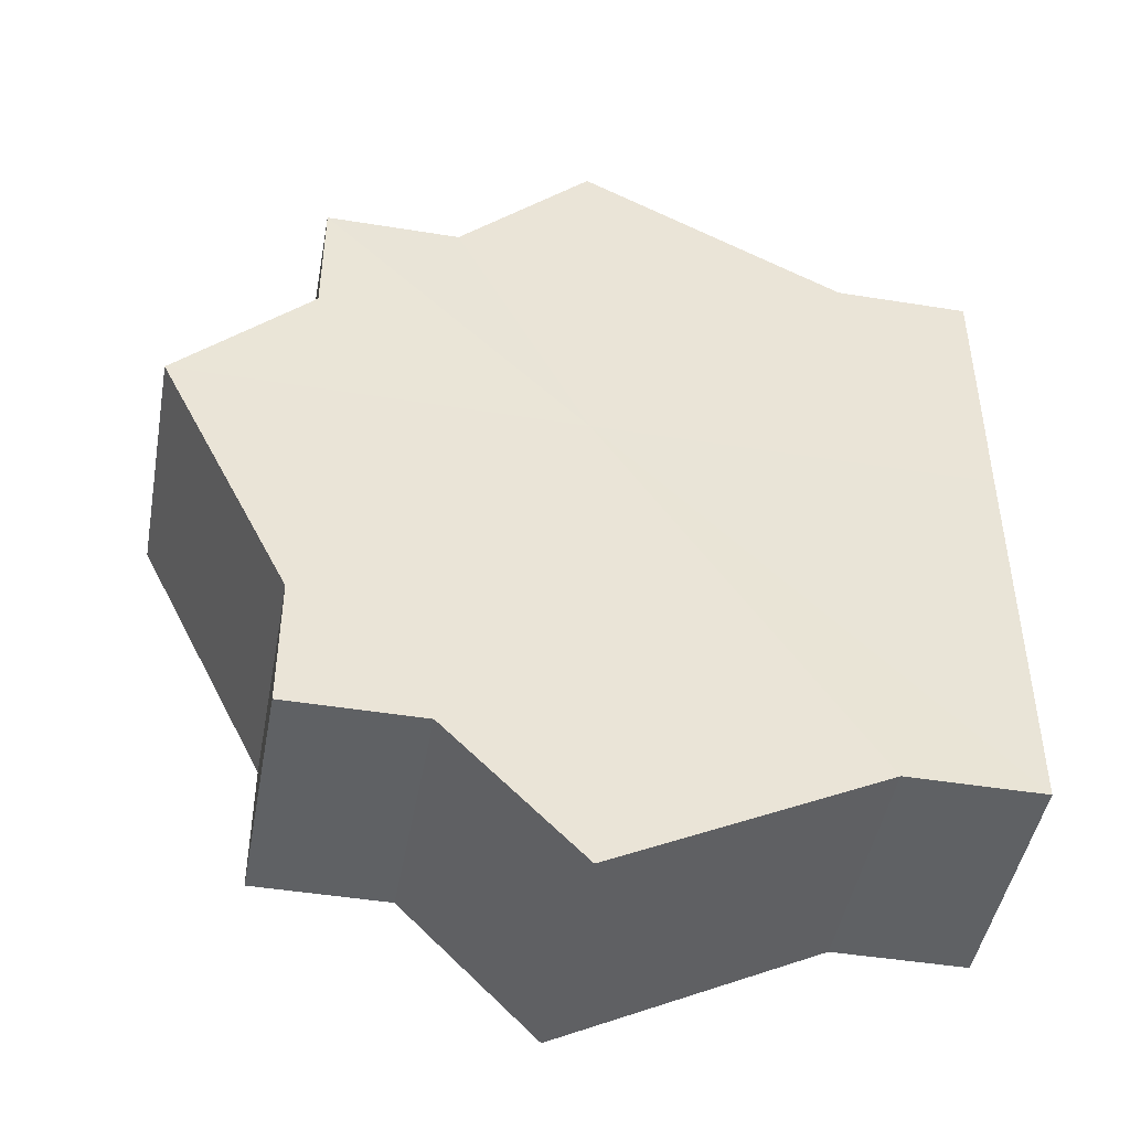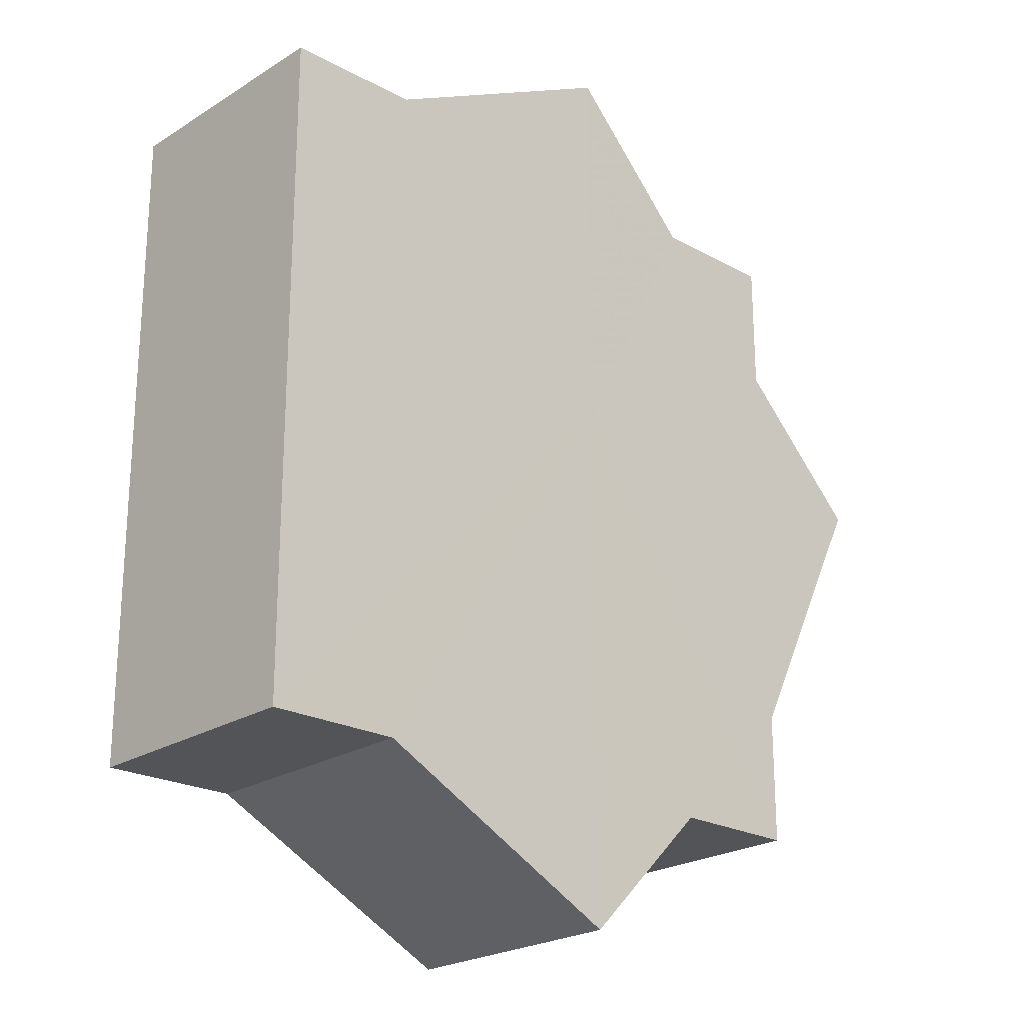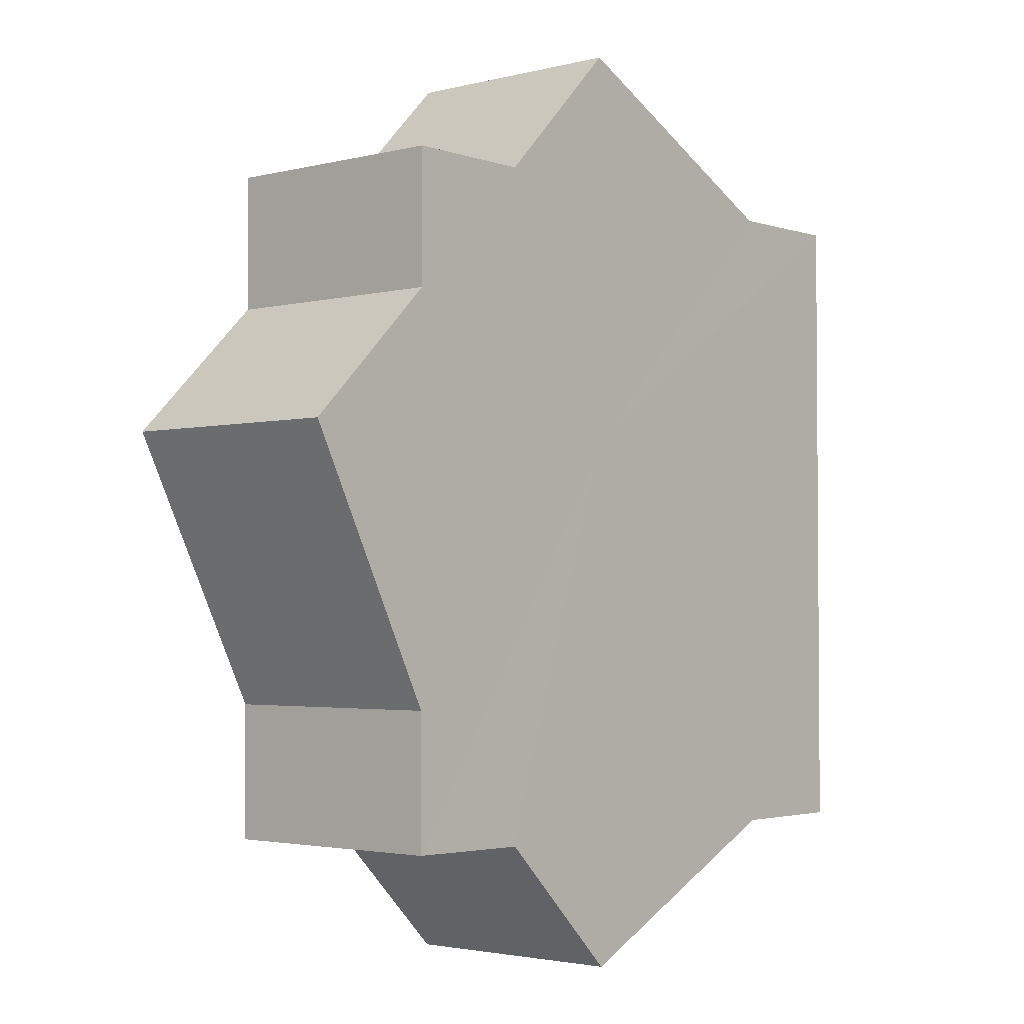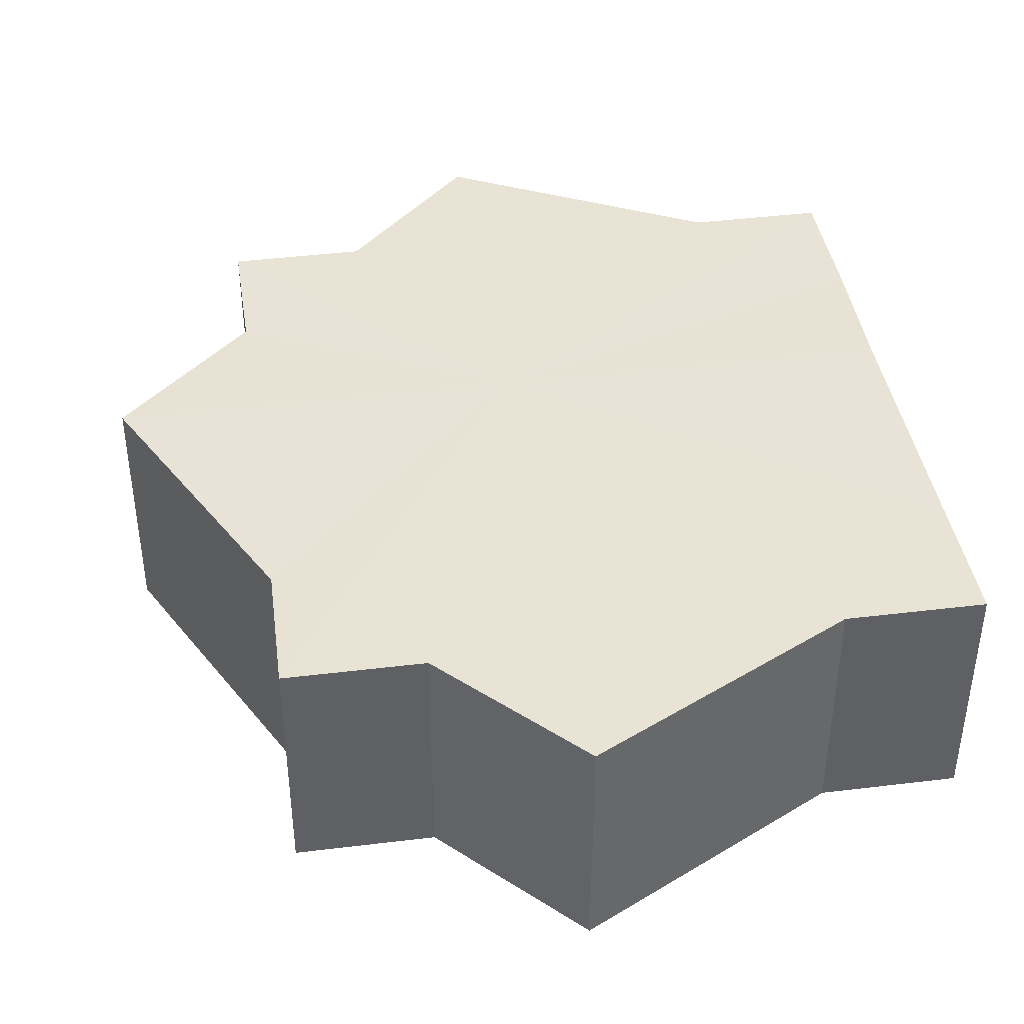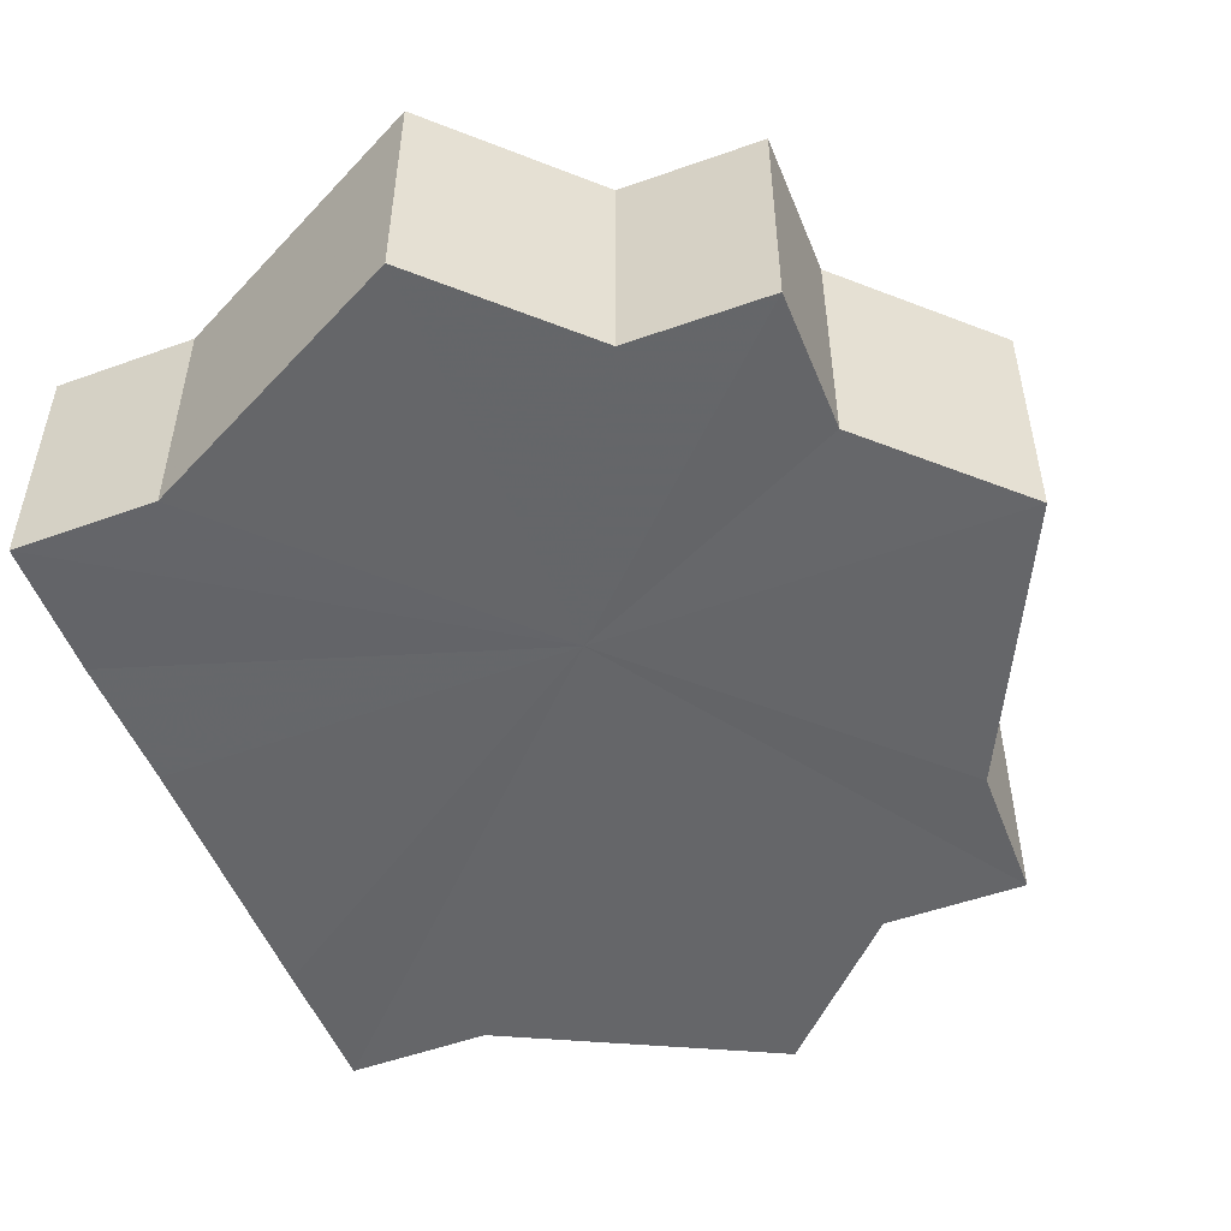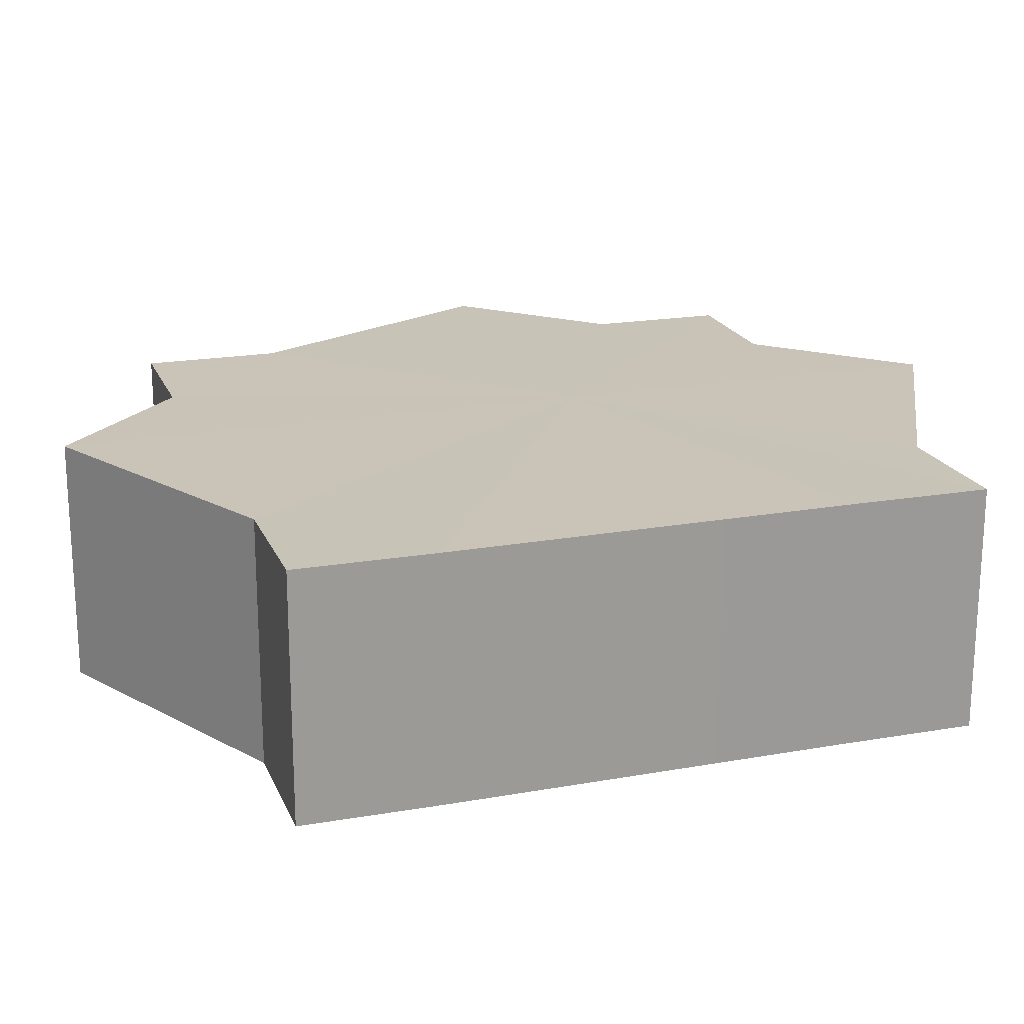
<metadata>
{"format":"obj","ext":"obj","renderer":"f3d","projection":"perspective","resolution":1024,"background":"white","views":[{"elev":-46.3,"azim":-10.3,"up":"+Y"},{"elev":-22.7,"azim":136.3,"up":"+Y"},{"elev":-2.8,"azim":-48.7,"up":"+Y"},{"elev":41.3,"azim":-8.5,"up":"+Z"},{"elev":-51.8,"azim":-158.4,"up":"+Z"},{"elev":19.8,"azim":71.7,"up":"+Z"}]}
</metadata>
<code>
o 16560
v 2246 1855 7.582
v 2246 1855 7.582
v 2246 1855 7.6
v 2246 1855 7.582
v 2246 1855 7.6
v 2246 1855 7.582
v 2246 1855 7.6
v 2246 1855 7.582
v 2246 1855 7.6
v 2246 1855 7.582
v 2246 1855 7.6
v 2246 1855 7.582
v 2246 1855 7.6
v 2246 1855 7.582
v 2246 1855 7.6
v 2246 1855 7.582
v 2246 1855 7.6
v 2246 1855 7.582
v 2246 1855 7.582
v 2246 1855 7.582
v 2246 1855 7.582
v 2246 1855 7.582
v 2246 1855 7.582
v 2246 1855 7.582
v 2246 1855 7.582
v 2246 1855 7.582
v 2246 1855 7.6
v 2246 1855 7.6
v 2246 1855 7.582
v 2246 1855 7.6
v 2246 1855 7.582
v 2246 1855 7.582
v 2246 1855 7.6
v 2246 1855 7.582
v 2246 1855 7.582
v 2246 1855 7.6
v 2246 1855 7.582
v 2246 1855 7.582
v 2246 1855 7.582
v 2246 1855 7.582
v 2246 1855 7.6
v 2246 1855 7.582
v 2246 1855 7.6
v 2246 1855 7.582
v 2246 1855 7.6
v 2246 1855 7.582
v 2246 1855 7.582
v 2246 1855 7.582
v 2246 1855 7.582
v 2246 1855 7.6
v 2246 1855 7.6
v 2246 1855 7.6
v 2246 1855 7.6
v 2246 1855 7.6
v 2246 1855 7.582
v 2246 1855 7.6
v 2246 1855 7.582
v 2246 1855 7.6
v 2246 1855 7.582
v 2246 1855 7.6
v 2246 1855 7.582
v 2246 1855 7.6
v 2246 1855 7.582
v 2246 1855 7.6
v 2246 1855 7.582
v 2246 1855 7.582
v 2246 1855 7.582
v 2246 1855 7.582
v 2246 1855 7.582
v 2246 1855 7.582
v 2246 1855 7.6
v 2246 1855 7.582
v 2246 1855 7.6
v 2246 1855 7.582
v 2246 1855 7.6
v 2246 1855 7.582
v 2246 1855 7.6
v 2246 1855 7.582
v 2246 1855 7.6
v 2246 1855 7.582
v 2246 1855 7.6
v 2246 1855 7.6
v 2246 1855 7.6
v 2246 1855 7.6
v 2246 1855 7.6
v 2246 1855 7.6
v 2246 1855 7.6
v 2246 1855 7.6
v 2246 1855 7.6
v 2246 1855 7.6
v 2246 1855 7.6
v 2246 1855 7.6
v 2246 1855 7.6
v 2246 1855 7.6
v 2246 1855 7.6
v 2246 1855 7.6
v 2246 1855 7.6
v 2246 1855 7.6
f 1 2 3
f 2 4 5
f 6 1 7
f 8 6 9
f 9 10 11
f 11 12 13
f 13 14 15
f 15 16 17
f 18 16 19
f 18 20 16
f 18 19 21
f 18 22 20
f 18 21 23
f 18 24 22
f 18 23 25
f 18 26 24
f 27 25 28
f 18 25 29
f 30 31 27
f 18 29 32
f 33 34 30
f 18 32 35
f 36 37 33
f 38 39 36
f 39 40 41
f 40 42 43
f 42 44 45
f 18 35 46
f 18 46 47
f 18 47 48
f 18 48 49
f 18 49 26
f 50 26 51
f 52 46 53
f 54 55 50
f 56 57 52
f 58 59 54
f 60 61 56
f 62 63 58
f 64 65 60
f 66 67 62
f 68 69 64
f 67 70 71
f 69 72 73
f 70 74 75
f 74 76 77
f 72 78 79
f 78 80 81
f 82 83 84
f 82 85 83
f 82 84 86
f 82 87 85
f 82 86 88
f 82 89 87
f 82 88 90
f 82 91 89
f 82 90 92
f 82 93 91
f 82 92 94
f 82 95 93
f 82 94 96
f 82 97 95
f 82 96 98
f 82 98 97

</code>
